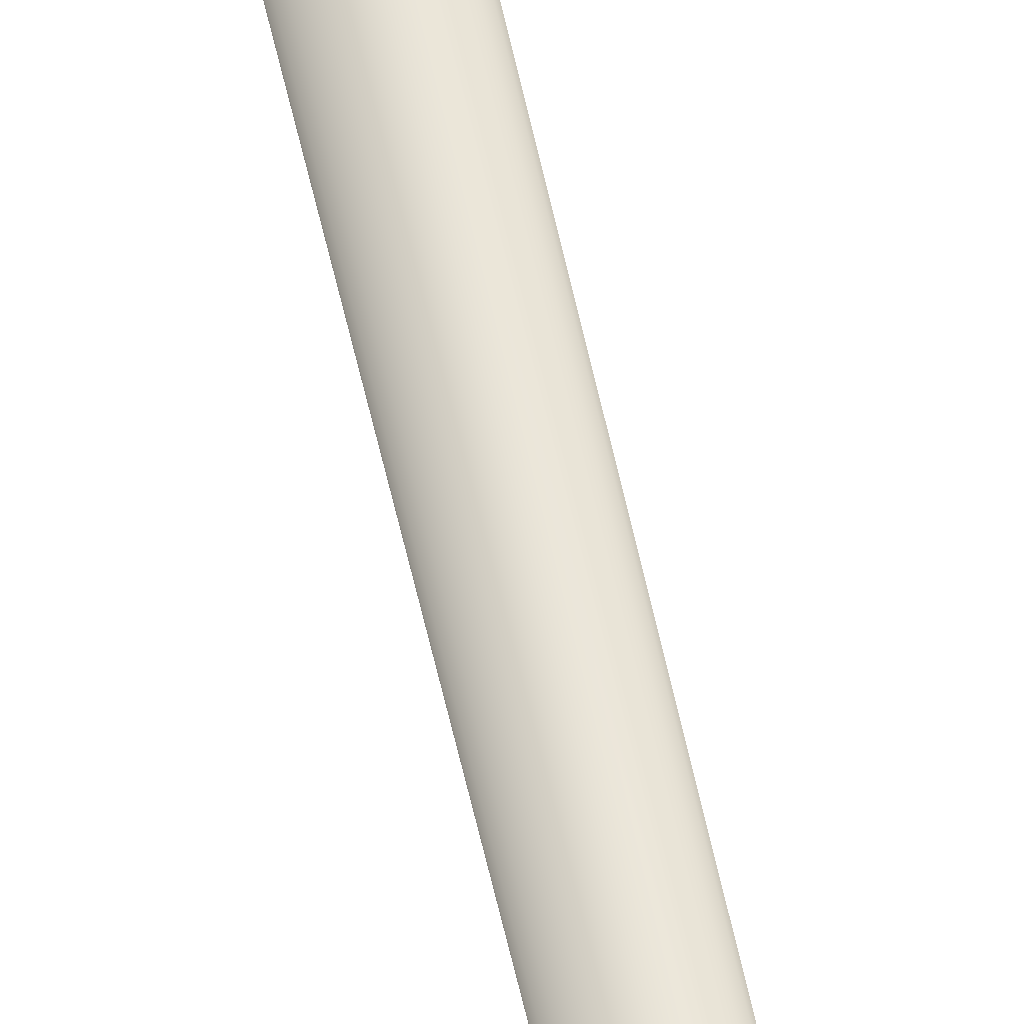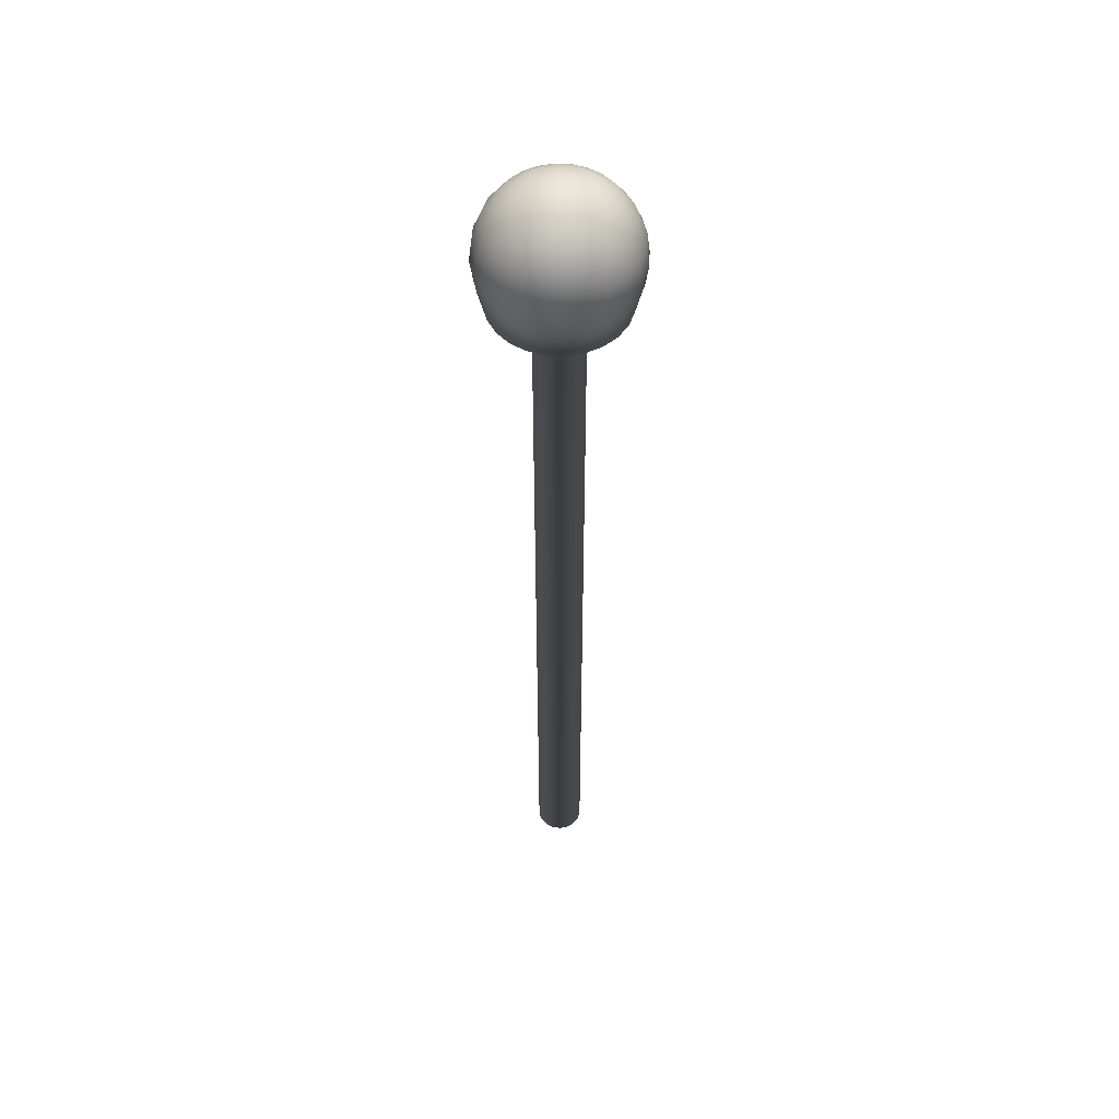
<metadata>
{"format":"obj","ext":"obj","renderer":"f3d","projection":"perspective","resolution":1024,"background":"white","views":[{"elev":-71.7,"azim":13.6,"up":"+Z"},{"elev":51.4,"azim":145.5,"up":"+Y"}]}
</metadata>
<code>
v 0.1058 0.8286 0.07662
v 0.09962 0.8286 0.0758
v 0.09346 0.8286 0.07662
v 0.08771 0.8286 0.079
v 0.08278 0.8286 0.08278
v 0.079 0.8286 0.08771
v 0.07662 0.8286 0.09346
v 0.0758 0.8286 0.09962
v 0.07662 0.8286 0.1058
v 0.079 0.8286 0.1115
v 0.08278 0.8286 0.1165
v 0.08771 0.8286 0.1202
v 0.09346 0.8286 0.1226
v 0.09962 0.8286 0.1234
v 0.1058 0.8286 0.1226
v 0.1115 0.8286 0.1202
v 0.1165 0.8286 0.1165
v 0.1202 0.8286 0.1115
v 0.1226 0.8286 0.1058
v 0.1234 0.8286 0.09962
v 0.1226 0.8286 0.09346
v 0.1202 0.8286 0.08771
v 0.1165 0.8286 0.08278
v 0.1115 0.8286 0.079
v 0.1058 0.025 0.07662
v 0.09962 0.025 0.0758
v 0.09346 0.025 0.07662
v 0.08771 0.025 0.079
v 0.08278 0.025 0.08278
v 0.079 0.025 0.08771
v 0.07662 0.025 0.09346
v 0.0758 0.025 0.09962
v 0.07662 0.025 0.1058
v 0.079 0.025 0.1115
v 0.08278 0.025 0.1165
v 0.08771 0.025 0.1202
v 0.09346 0.025 0.1226
v 0.09962 0.025 0.1234
v 0.1058 0.025 0.1226
v 0.1115 0.025 0.1202
v 0.1165 0.025 0.1165
v 0.1202 0.025 0.1115
v 0.1226 0.025 0.1058
v 0.1234 0.025 0.09962
v 0.1226 0.025 0.09346
v 0.1202 0.025 0.08771
v 0.1165 0.025 0.08278
v 0.1115 0.025 0.079
v 0.1717 0.8811 0.09962
v 0.1692 0.8811 0.1183
v 0.162 0.8811 0.1357
v 0.1506 0.8811 0.1506
v 0.1357 0.8811 0.162
v 0.1183 0.8811 0.1692
v 0.09962 0.8811 0.1717
v 0.08097 0.8811 0.1692
v 0.06358 0.8811 0.162
v 0.04865 0.8811 0.1506
v 0.0372 0.8811 0.1357
v 0.03 0.8811 0.1183
v 0.02754 0.8811 0.09962
v 0.03 0.8811 0.08097
v 0.0372 0.8811 0.06358
v 0.04865 0.8811 0.04865
v 0.06358 0.8811 0.0372
v 0.08097 0.8811 0.03
v 0.09962 0.8811 0.02754
v 0.1183 0.8811 0.03
v 0.1357 0.8811 0.0372
v 0.1506 0.8811 0.04865
v 0.162 0.8811 0.06358
v 0.1692 0.8811 0.08097
v 0.1742 0.9004 0.09962
v 0.1717 0.9004 0.1189
v 0.1642 0.9004 0.1369
v 0.1524 0.9004 0.1524
v 0.1369 0.9004 0.1642
v 0.1189 0.9004 0.1717
v 0.09962 0.9004 0.1742
v 0.08031 0.9004 0.1717
v 0.06231 0.9004 0.1642
v 0.04686 0.9004 0.1524
v 0.035 0.9004 0.1369
v 0.02754 0.9004 0.1189
v 0.025 0.9004 0.09962
v 0.02754 0.9004 0.08031
v 0.035 0.9004 0.06231
v 0.04686 0.9004 0.04686
v 0.06231 0.9004 0.035
v 0.08031 0.9004 0.02754
v 0.09962 0.9004 0.025
v 0.1189 0.9004 0.02754
v 0.1369 0.9004 0.035
v 0.1524 0.9004 0.04686
v 0.1642 0.9004 0.06231
v 0.1717 0.9004 0.08031
v 0.1717 0.9197 0.09962
v 0.1692 0.9197 0.1183
v 0.162 0.9197 0.1357
v 0.1506 0.9197 0.1506
v 0.1357 0.9197 0.162
v 0.1183 0.9197 0.1692
v 0.09962 0.9197 0.1717
v 0.08097 0.9197 0.1692
v 0.06358 0.9197 0.162
v 0.04865 0.9197 0.1506
v 0.0372 0.9197 0.1357
v 0.03 0.9197 0.1183
v 0.02754 0.9197 0.09962
v 0.03 0.9197 0.08097
v 0.0372 0.9197 0.06358
v 0.04865 0.9197 0.04865
v 0.06358 0.9197 0.0372
v 0.08097 0.9197 0.03
v 0.09962 0.9197 0.02754
v 0.1183 0.9197 0.03
v 0.1357 0.9197 0.0372
v 0.1506 0.9197 0.04865
v 0.162 0.9197 0.06358
v 0.1692 0.9197 0.08097
v 0.1642 0.9377 0.09962
v 0.162 0.9377 0.1163
v 0.1556 0.9377 0.1319
v 0.1453 0.9377 0.1453
v 0.1319 0.9377 0.1556
v 0.1163 0.9377 0.162
v 0.09962 0.9377 0.1642
v 0.0829 0.9377 0.162
v 0.06731 0.9377 0.1556
v 0.05393 0.9377 0.1453
v 0.04366 0.9377 0.1319
v 0.0372 0.9377 0.1163
v 0.035 0.9377 0.09962
v 0.0372 0.9377 0.0829
v 0.04366 0.9377 0.06731
v 0.05393 0.9377 0.05393
v 0.06731 0.9377 0.04366
v 0.0829 0.9377 0.0372
v 0.09962 0.9377 0.035
v 0.1163 0.9377 0.0372
v 0.1319 0.9377 0.04366
v 0.1453 0.9377 0.05393
v 0.1556 0.9377 0.06731
v 0.162 0.9377 0.0829
v 0.1524 0.9531 0.09962
v 0.1506 0.9531 0.1133
v 0.1453 0.9531 0.126
v 0.1369 0.9531 0.1369
v 0.126 0.9531 0.1453
v 0.1133 0.9531 0.1506
v 0.09962 0.9531 0.1524
v 0.08597 0.9531 0.1506
v 0.07324 0.9531 0.1453
v 0.06231 0.9531 0.1369
v 0.05393 0.9531 0.126
v 0.04865 0.9531 0.1133
v 0.04686 0.9531 0.09962
v 0.04865 0.9531 0.08597
v 0.05393 0.9531 0.07324
v 0.06231 0.9531 0.06231
v 0.07324 0.9531 0.05393
v 0.08597 0.9531 0.04865
v 0.09962 0.9531 0.04686
v 0.1133 0.9531 0.04865
v 0.126 0.9531 0.05393
v 0.1369 0.9531 0.06231
v 0.1453 0.9531 0.07324
v 0.1506 0.9531 0.08597
v 0.1369 0.965 0.09962
v 0.1357 0.965 0.1093
v 0.1319 0.965 0.1183
v 0.126 0.965 0.126
v 0.1183 0.965 0.1319
v 0.1093 0.965 0.1357
v 0.09962 0.965 0.1369
v 0.08997 0.965 0.1357
v 0.08097 0.965 0.1319
v 0.07324 0.965 0.126
v 0.06731 0.965 0.1183
v 0.06358 0.965 0.1093
v 0.06231 0.965 0.09962
v 0.06358 0.965 0.08997
v 0.06731 0.965 0.08097
v 0.07324 0.965 0.07324
v 0.08097 0.965 0.06731
v 0.08997 0.965 0.06358
v 0.09962 0.965 0.06231
v 0.1093 0.965 0.06358
v 0.1183 0.965 0.06731
v 0.126 0.965 0.07324
v 0.1319 0.965 0.08097
v 0.1357 0.965 0.08997
v 0.1189 0.9725 0.09962
v 0.1183 0.9725 0.1046
v 0.1163 0.9725 0.1093
v 0.1133 0.9725 0.1133
v 0.1093 0.9725 0.1163
v 0.1046 0.9725 0.1183
v 0.09962 0.9725 0.1189
v 0.09462 0.9725 0.1183
v 0.08997 0.9725 0.1163
v 0.08597 0.9725 0.1133
v 0.0829 0.9725 0.1093
v 0.08097 0.9725 0.1046
v 0.08031 0.9725 0.09962
v 0.08097 0.9725 0.09462
v 0.0829 0.9725 0.08997
v 0.08597 0.9725 0.08596
v 0.08997 0.9725 0.0829
v 0.09462 0.9725 0.08097
v 0.09962 0.9725 0.08031
v 0.1046 0.9725 0.08097
v 0.1093 0.9725 0.0829
v 0.1133 0.9725 0.08596
v 0.1163 0.9725 0.08997
v 0.1183 0.9725 0.09462
v 0.09962 0.975 0.09962
v 0.1118 0.8401 0.05425
v 0.09962 0.8401 0.05265
v 0.08746 0.8401 0.05425
v 0.07613 0.8401 0.05894
v 0.06641 0.8401 0.06641
v 0.05894 0.8401 0.07613
v 0.05425 0.8401 0.08746
v 0.05265 0.8401 0.09962
v 0.05425 0.8401 0.1118
v 0.05894 0.8401 0.1231
v 0.06641 0.8401 0.1328
v 0.07613 0.8401 0.1403
v 0.08746 0.8401 0.145
v 0.09962 0.8401 0.1466
v 0.1118 0.8401 0.145
v 0.1231 0.8401 0.1403
v 0.1328 0.8401 0.1328
v 0.1403 0.8401 0.1231
v 0.145 0.8401 0.1118
v 0.1466 0.8401 0.09962
v 0.145 0.8401 0.08746
v 0.1403 0.8401 0.07613
v 0.1328 0.8401 0.06641
v 0.1231 0.8401 0.05894
v 0.1118 0.8344 0.05425
v 0.09962 0.8344 0.05265
v 0.08746 0.8344 0.05425
v 0.07613 0.8344 0.05894
v 0.06641 0.8344 0.06641
v 0.05894 0.8344 0.07613
v 0.05425 0.8344 0.08746
v 0.05265 0.8344 0.09962
v 0.05425 0.8344 0.1118
v 0.05894 0.8344 0.1231
v 0.06641 0.8344 0.1328
v 0.07613 0.8344 0.1403
v 0.08746 0.8344 0.145
v 0.09962 0.8344 0.1466
v 0.1118 0.8344 0.145
v 0.1231 0.8344 0.1403
v 0.1328 0.8344 0.1328
v 0.1403 0.8344 0.1231
v 0.145 0.8344 0.1118
v 0.1466 0.8344 0.09962
v 0.145 0.8344 0.08746
v 0.1403 0.8344 0.07613
v 0.1328 0.8344 0.06641
v 0.1231 0.8344 0.05894
v 0.1103 0.8286 0.05984
v 0.09962 0.8286 0.05844
v 0.08896 0.8286 0.05984
v 0.07903 0.8286 0.06395
v 0.0705 0.8286 0.0705
v 0.06395 0.8286 0.07903
v 0.05984 0.8286 0.08896
v 0.05844 0.8286 0.09962
v 0.05984 0.8286 0.1103
v 0.06395 0.8286 0.1202
v 0.0705 0.8286 0.1287
v 0.07903 0.8286 0.1353
v 0.08896 0.8286 0.1394
v 0.09962 0.8286 0.1408
v 0.1103 0.8286 0.1394
v 0.1202 0.8286 0.1353
v 0.1287 0.8286 0.1287
v 0.1353 0.8286 0.1202
v 0.1394 0.8286 0.1103
v 0.1408 0.8286 0.09962
v 0.1394 0.8286 0.08896
v 0.1353 0.8286 0.07903
v 0.1287 0.8286 0.0705
v 0.1202 0.8286 0.06395
v 0.1524 0.8487 0.09962
v 0.1506 0.8487 0.1133
v 0.1453 0.8487 0.126
v 0.1369 0.8487 0.1369
v 0.126 0.8487 0.1453
v 0.1133 0.8487 0.1506
v 0.09962 0.8487 0.1524
v 0.08597 0.8487 0.1506
v 0.07324 0.8487 0.1453
v 0.06231 0.8487 0.1369
v 0.05393 0.8487 0.126
v 0.04865 0.8487 0.1133
v 0.04686 0.8487 0.09962
v 0.04865 0.8487 0.08597
v 0.05393 0.8487 0.07324
v 0.06231 0.8487 0.06231
v 0.07324 0.8487 0.05393
v 0.08597 0.8487 0.04865
v 0.09962 0.8487 0.04686
v 0.1133 0.8487 0.04865
v 0.126 0.8487 0.05393
v 0.1369 0.8487 0.06231
v 0.1453 0.8487 0.07324
v 0.1506 0.8487 0.08597
v 0.1642 0.8487 0.09962
v 0.162 0.8487 0.1163
v 0.1556 0.8487 0.1319
v 0.1453 0.8487 0.1453
v 0.1319 0.8487 0.1556
v 0.1163 0.8487 0.162
v 0.09962 0.8487 0.1642
v 0.0829 0.8487 0.162
v 0.06731 0.8487 0.1556
v 0.05393 0.8487 0.1453
v 0.04366 0.8487 0.1319
v 0.0372 0.8487 0.1163
v 0.035 0.8487 0.09962
v 0.0372 0.8487 0.0829
v 0.04366 0.8487 0.06731
v 0.05393 0.8487 0.05393
v 0.06731 0.8487 0.04366
v 0.0829 0.8487 0.0372
v 0.09962 0.8487 0.035
v 0.1163 0.8487 0.0372
v 0.1319 0.8487 0.04366
v 0.1453 0.8487 0.05393
v 0.1556 0.8487 0.06731
v 0.162 0.8487 0.0829
v 0.1133 0.8401 0.04865
v 0.09962 0.8401 0.04686
v 0.08597 0.8401 0.04865
v 0.07324 0.8401 0.05393
v 0.06231 0.8401 0.06231
v 0.05393 0.8401 0.07324
v 0.04865 0.8401 0.08597
v 0.04686 0.8401 0.09962
v 0.04865 0.8401 0.1133
v 0.05393 0.8401 0.126
v 0.06231 0.8401 0.1369
v 0.07324 0.8401 0.1453
v 0.08597 0.8401 0.1506
v 0.09962 0.8401 0.1524
v 0.1133 0.8401 0.1506
v 0.126 0.8401 0.1453
v 0.1369 0.8401 0.1369
v 0.1453 0.8401 0.126
v 0.1506 0.8401 0.1133
v 0.1524 0.8401 0.09962
v 0.1506 0.8401 0.08597
v 0.1453 0.8401 0.07324
v 0.1369 0.8401 0.06231
v 0.126 0.8401 0.05393
f 48 25 1
f 25 26 2
f 26 27 3
f 27 28 4
f 28 29 5
f 29 30 6
f 30 31 7
f 31 32 8
f 32 33 9
f 33 34 10
f 34 35 11
f 35 36 12
f 36 37 13
f 37 38 14
f 38 39 15
f 39 40 16
f 40 41 17
f 41 42 18
f 42 43 19
f 43 44 20
f 44 45 21
f 45 46 22
f 46 47 23
f 47 48 24
f 24 1 266
f 1 2 267
f 2 3 268
f 3 4 269
f 4 5 270
f 5 6 271
f 6 7 272
f 7 8 273
f 8 9 274
f 9 10 275
f 10 11 276
f 11 12 277
f 12 13 278
f 13 14 279
f 14 15 280
f 15 16 281
f 16 17 282
f 17 18 283
f 18 19 284
f 19 20 285
f 20 21 286
f 21 22 287
f 22 23 288
f 23 24 289
f 289 266 242
f 266 267 243
f 267 268 244
f 268 269 245
f 269 270 246
f 270 271 247
f 271 272 248
f 272 273 249
f 273 274 250
f 274 275 251
f 275 276 252
f 276 277 253
f 277 278 254
f 278 279 255
f 279 280 256
f 280 281 257
f 281 282 258
f 282 283 259
f 283 284 260
f 284 285 261
f 285 286 262
f 286 287 263
f 287 288 264
f 288 289 265
f 265 242 218
f 242 243 219
f 243 244 220
f 244 245 221
f 245 246 222
f 246 247 223
f 247 248 224
f 248 249 225
f 249 250 226
f 250 251 227
f 251 252 228
f 252 253 229
f 253 254 230
f 254 255 231
f 255 256 232
f 256 257 233
f 257 258 234
f 258 259 235
f 259 260 236
f 260 261 237
f 261 262 238
f 262 263 239
f 263 264 240
f 264 265 241
f 74 50 49
f 75 51 50
f 76 52 51
f 77 53 52
f 78 54 53
f 79 55 54
f 80 56 55
f 81 57 56
f 82 58 57
f 83 59 58
f 84 60 59
f 85 61 60
f 86 62 61
f 87 63 62
f 88 64 63
f 89 65 64
f 90 66 65
f 91 67 66
f 92 68 67
f 93 69 68
f 94 70 69
f 95 71 70
f 96 72 71
f 73 49 72
f 98 74 73
f 99 75 74
f 100 76 75
f 101 77 76
f 102 78 77
f 103 79 78
f 104 80 79
f 105 81 80
f 106 82 81
f 107 83 82
f 108 84 83
f 109 85 84
f 110 86 85
f 111 87 86
f 112 88 87
f 113 89 88
f 114 90 89
f 115 91 90
f 116 92 91
f 117 93 92
f 118 94 93
f 119 95 94
f 120 96 95
f 97 73 96
f 122 98 97
f 123 99 98
f 124 100 99
f 125 101 100
f 126 102 101
f 127 103 102
f 128 104 103
f 129 105 104
f 130 106 105
f 131 107 106
f 132 108 107
f 133 109 108
f 134 110 109
f 135 111 110
f 136 112 111
f 137 113 112
f 138 114 113
f 139 115 114
f 140 116 115
f 141 117 116
f 142 118 117
f 143 119 118
f 144 120 119
f 121 97 120
f 146 122 121
f 147 123 122
f 148 124 123
f 149 125 124
f 150 126 125
f 151 127 126
f 152 128 127
f 153 129 128
f 154 130 129
f 155 131 130
f 156 132 131
f 157 133 132
f 158 134 133
f 159 135 134
f 160 136 135
f 161 137 136
f 162 138 137
f 163 139 138
f 164 140 139
f 165 141 140
f 166 142 141
f 167 143 142
f 168 144 143
f 145 121 144
f 170 146 145
f 171 147 146
f 172 148 147
f 173 149 148
f 174 150 149
f 175 151 150
f 176 152 151
f 177 153 152
f 178 154 153
f 179 155 154
f 180 156 155
f 181 157 156
f 182 158 157
f 183 159 158
f 184 160 159
f 185 161 160
f 186 162 161
f 187 163 162
f 188 164 163
f 189 165 164
f 190 166 165
f 191 167 166
f 192 168 167
f 169 145 168
f 194 170 169
f 195 171 170
f 196 172 171
f 197 173 172
f 198 174 173
f 199 175 174
f 200 176 175
f 201 177 176
f 202 178 177
f 203 179 178
f 204 180 179
f 205 181 180
f 206 182 181
f 207 183 182
f 208 184 183
f 209 185 184
f 210 186 185
f 211 187 186
f 212 188 187
f 213 189 188
f 214 190 189
f 215 191 190
f 216 192 191
f 193 169 192
f 194 193 217
f 195 194 217
f 196 195 217
f 197 196 217
f 198 197 217
f 199 198 217
f 200 199 217
f 201 200 217
f 202 201 217
f 203 202 217
f 204 203 217
f 205 204 217
f 206 205 217
f 207 206 217
f 208 207 217
f 209 208 217
f 210 209 217
f 211 210 217
f 212 211 217
f 213 212 217
f 214 213 217
f 215 214 217
f 216 215 217
f 193 216 217
f 241 218 338
f 218 219 339
f 219 220 340
f 220 221 341
f 221 222 342
f 222 223 343
f 223 224 344
f 224 225 345
f 225 226 346
f 226 227 347
f 227 228 348
f 228 229 349
f 229 230 350
f 230 231 351
f 231 232 352
f 232 233 353
f 233 234 354
f 234 235 355
f 235 236 356
f 236 237 357
f 237 238 358
f 238 239 359
f 239 240 360
f 240 241 361
f 308 309 338
f 307 308 339
f 306 307 340
f 305 306 341
f 304 305 342
f 303 304 343
f 302 303 344
f 301 302 345
f 300 301 346
f 299 300 347
f 298 299 348
f 297 298 349
f 296 297 350
f 295 296 351
f 294 295 352
f 293 294 353
f 292 293 354
f 291 292 355
f 290 291 356
f 313 290 357
f 312 313 358
f 311 312 359
f 310 311 360
f 309 310 361
f 315 291 290
f 316 292 291
f 317 293 292
f 318 294 293
f 319 295 294
f 320 296 295
f 321 297 296
f 322 298 297
f 323 299 298
f 324 300 299
f 325 301 300
f 326 302 301
f 327 303 302
f 328 304 303
f 329 305 304
f 330 306 305
f 331 307 306
f 332 308 307
f 333 309 308
f 334 310 309
f 335 311 310
f 336 312 311
f 337 313 312
f 314 290 313
f 50 315 314
f 51 316 315
f 52 317 316
f 53 318 317
f 54 319 318
f 55 320 319
f 56 321 320
f 57 322 321
f 58 323 322
f 59 324 323
f 60 325 324
f 61 326 325
f 62 327 326
f 63 328 327
f 64 329 328
f 65 330 329
f 66 331 330
f 67 332 331
f 68 333 332
f 69 334 333
f 70 335 334
f 71 336 335
f 72 337 336
f 49 314 337
f 48 1 24
f 25 2 1
f 26 3 2
f 27 4 3
f 28 5 4
f 29 6 5
f 30 7 6
f 31 8 7
f 32 9 8
f 33 10 9
f 34 11 10
f 35 12 11
f 36 13 12
f 37 14 13
f 38 15 14
f 39 16 15
f 40 17 16
f 41 18 17
f 42 19 18
f 43 20 19
f 44 21 20
f 45 22 21
f 46 23 22
f 47 24 23
f 24 266 289
f 1 267 266
f 2 268 267
f 3 269 268
f 4 270 269
f 5 271 270
f 6 272 271
f 7 273 272
f 8 274 273
f 9 275 274
f 10 276 275
f 11 277 276
f 12 278 277
f 13 279 278
f 14 280 279
f 15 281 280
f 16 282 281
f 17 283 282
f 18 284 283
f 19 285 284
f 20 286 285
f 21 287 286
f 22 288 287
f 23 289 288
f 289 242 265
f 266 243 242
f 267 244 243
f 268 245 244
f 269 246 245
f 270 247 246
f 271 248 247
f 272 249 248
f 273 250 249
f 274 251 250
f 275 252 251
f 276 253 252
f 277 254 253
f 278 255 254
f 279 256 255
f 280 257 256
f 281 258 257
f 282 259 258
f 283 260 259
f 284 261 260
f 285 262 261
f 286 263 262
f 287 264 263
f 288 265 264
f 265 218 241
f 242 219 218
f 243 220 219
f 244 221 220
f 245 222 221
f 246 223 222
f 247 224 223
f 248 225 224
f 249 226 225
f 250 227 226
f 251 228 227
f 252 229 228
f 253 230 229
f 254 231 230
f 255 232 231
f 256 233 232
f 257 234 233
f 258 235 234
f 259 236 235
f 260 237 236
f 261 238 237
f 262 239 238
f 263 240 239
f 264 241 240
f 74 49 73
f 75 50 74
f 76 51 75
f 77 52 76
f 78 53 77
f 79 54 78
f 80 55 79
f 81 56 80
f 82 57 81
f 83 58 82
f 84 59 83
f 85 60 84
f 86 61 85
f 87 62 86
f 88 63 87
f 89 64 88
f 90 65 89
f 91 66 90
f 92 67 91
f 93 68 92
f 94 69 93
f 95 70 94
f 96 71 95
f 73 72 96
f 98 73 97
f 99 74 98
f 100 75 99
f 101 76 100
f 102 77 101
f 103 78 102
f 104 79 103
f 105 80 104
f 106 81 105
f 107 82 106
f 108 83 107
f 109 84 108
f 110 85 109
f 111 86 110
f 112 87 111
f 113 88 112
f 114 89 113
f 115 90 114
f 116 91 115
f 117 92 116
f 118 93 117
f 119 94 118
f 120 95 119
f 97 96 120
f 122 97 121
f 123 98 122
f 124 99 123
f 125 100 124
f 126 101 125
f 127 102 126
f 128 103 127
f 129 104 128
f 130 105 129
f 131 106 130
f 132 107 131
f 133 108 132
f 134 109 133
f 135 110 134
f 136 111 135
f 137 112 136
f 138 113 137
f 139 114 138
f 140 115 139
f 141 116 140
f 142 117 141
f 143 118 142
f 144 119 143
f 121 120 144
f 146 121 145
f 147 122 146
f 148 123 147
f 149 124 148
f 150 125 149
f 151 126 150
f 152 127 151
f 153 128 152
f 154 129 153
f 155 130 154
f 156 131 155
f 157 132 156
f 158 133 157
f 159 134 158
f 160 135 159
f 161 136 160
f 162 137 161
f 163 138 162
f 164 139 163
f 165 140 164
f 166 141 165
f 167 142 166
f 168 143 167
f 145 144 168
f 170 145 169
f 171 146 170
f 172 147 171
f 173 148 172
f 174 149 173
f 175 150 174
f 176 151 175
f 177 152 176
f 178 153 177
f 179 154 178
f 180 155 179
f 181 156 180
f 182 157 181
f 183 158 182
f 184 159 183
f 185 160 184
f 186 161 185
f 187 162 186
f 188 163 187
f 189 164 188
f 190 165 189
f 191 166 190
f 192 167 191
f 169 168 192
f 194 169 193
f 195 170 194
f 196 171 195
f 197 172 196
f 198 173 197
f 199 174 198
f 200 175 199
f 201 176 200
f 202 177 201
f 203 178 202
f 204 179 203
f 205 180 204
f 206 181 205
f 207 182 206
f 208 183 207
f 209 184 208
f 210 185 209
f 211 186 210
f 212 187 211
f 213 188 212
f 214 189 213
f 215 190 214
f 216 191 215
f 193 192 216
f 241 338 361
f 218 339 338
f 219 340 339
f 220 341 340
f 221 342 341
f 222 343 342
f 223 344 343
f 224 345 344
f 225 346 345
f 226 347 346
f 227 348 347
f 228 349 348
f 229 350 349
f 230 351 350
f 231 352 351
f 232 353 352
f 233 354 353
f 234 355 354
f 235 356 355
f 236 357 356
f 237 358 357
f 238 359 358
f 239 360 359
f 240 361 360
f 308 338 339
f 307 339 340
f 306 340 341
f 305 341 342
f 304 342 343
f 303 343 344
f 302 344 345
f 301 345 346
f 300 346 347
f 299 347 348
f 298 348 349
f 297 349 350
f 296 350 351
f 295 351 352
f 294 352 353
f 293 353 354
f 292 354 355
f 291 355 356
f 290 356 357
f 313 357 358
f 312 358 359
f 311 359 360
f 310 360 361
f 309 361 338
f 315 290 314
f 316 291 315
f 317 292 316
f 318 293 317
f 319 294 318
f 320 295 319
f 321 296 320
f 322 297 321
f 323 298 322
f 324 299 323
f 325 300 324
f 326 301 325
f 327 302 326
f 328 303 327
f 329 304 328
f 330 305 329
f 331 306 330
f 332 307 331
f 333 308 332
f 334 309 333
f 335 310 334
f 336 311 335
f 337 312 336
f 314 313 337
f 50 314 49
f 51 315 50
f 52 316 51
f 53 317 52
f 54 318 53
f 55 319 54
f 56 320 55
f 57 321 56
f 58 322 57
f 59 323 58
f 60 324 59
f 61 325 60
f 62 326 61
f 63 327 62
f 64 328 63
f 65 329 64
f 66 330 65
f 67 331 66
f 68 332 67
f 69 333 68
f 70 334 69
f 71 335 70
f 72 336 71
f 49 337 72
f 29 28 27
f 30 29 27
f 31 30 27
f 32 31 27
f 33 32 27
f 33 27 26
f 33 26 25
f 33 25 48
f 33 48 47
f 33 47 46
f 33 46 45
f 33 45 44
f 33 44 43
f 33 43 42
f 37 36 35
f 37 35 34
f 38 37 34
f 39 38 34
f 40 39 34
f 41 40 34
f 34 33 42
f 41 34 42

</code>
